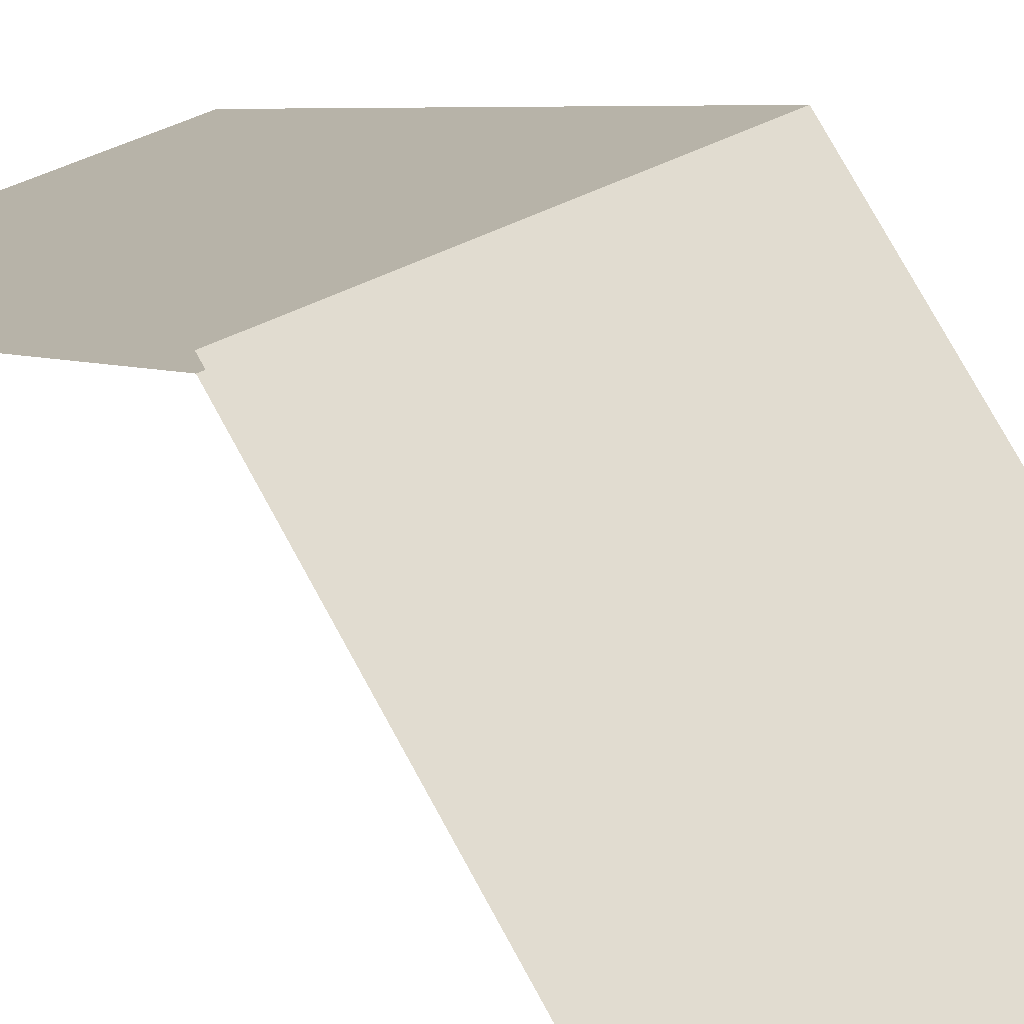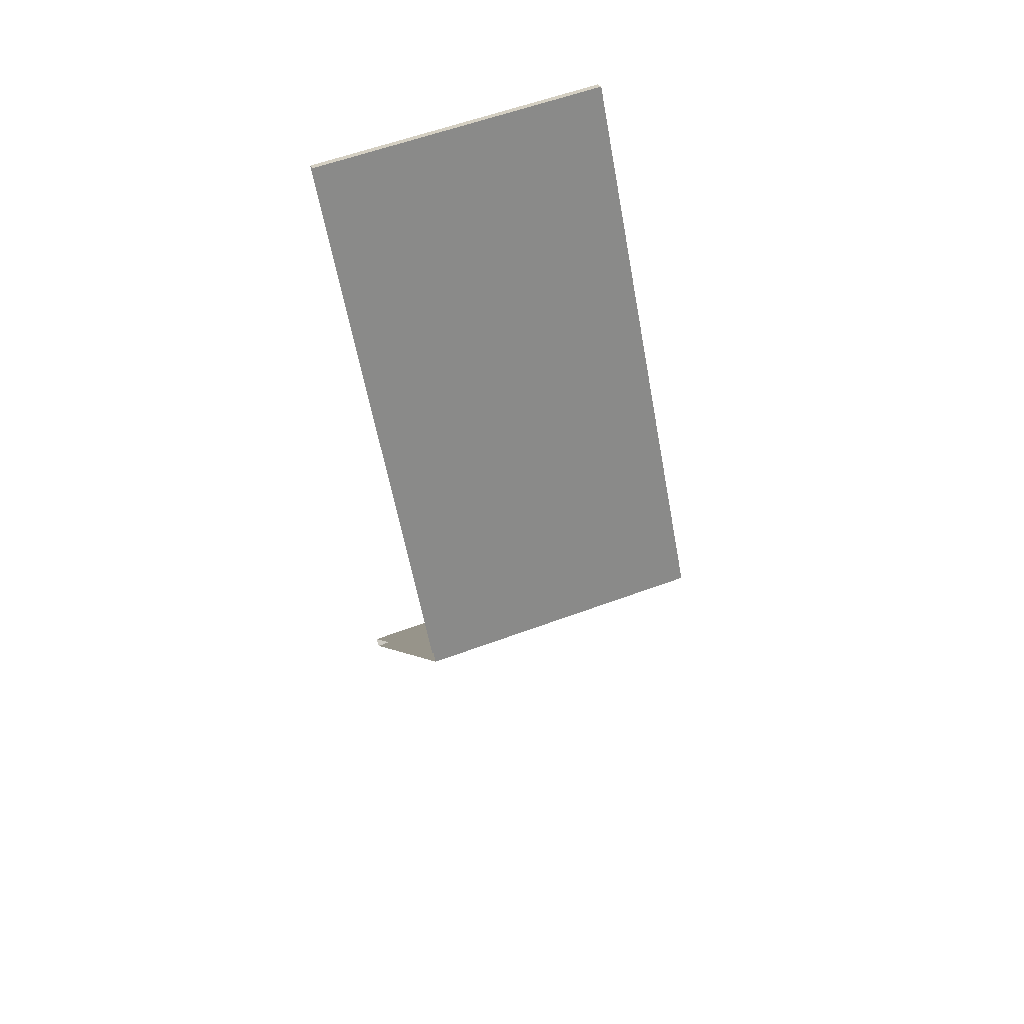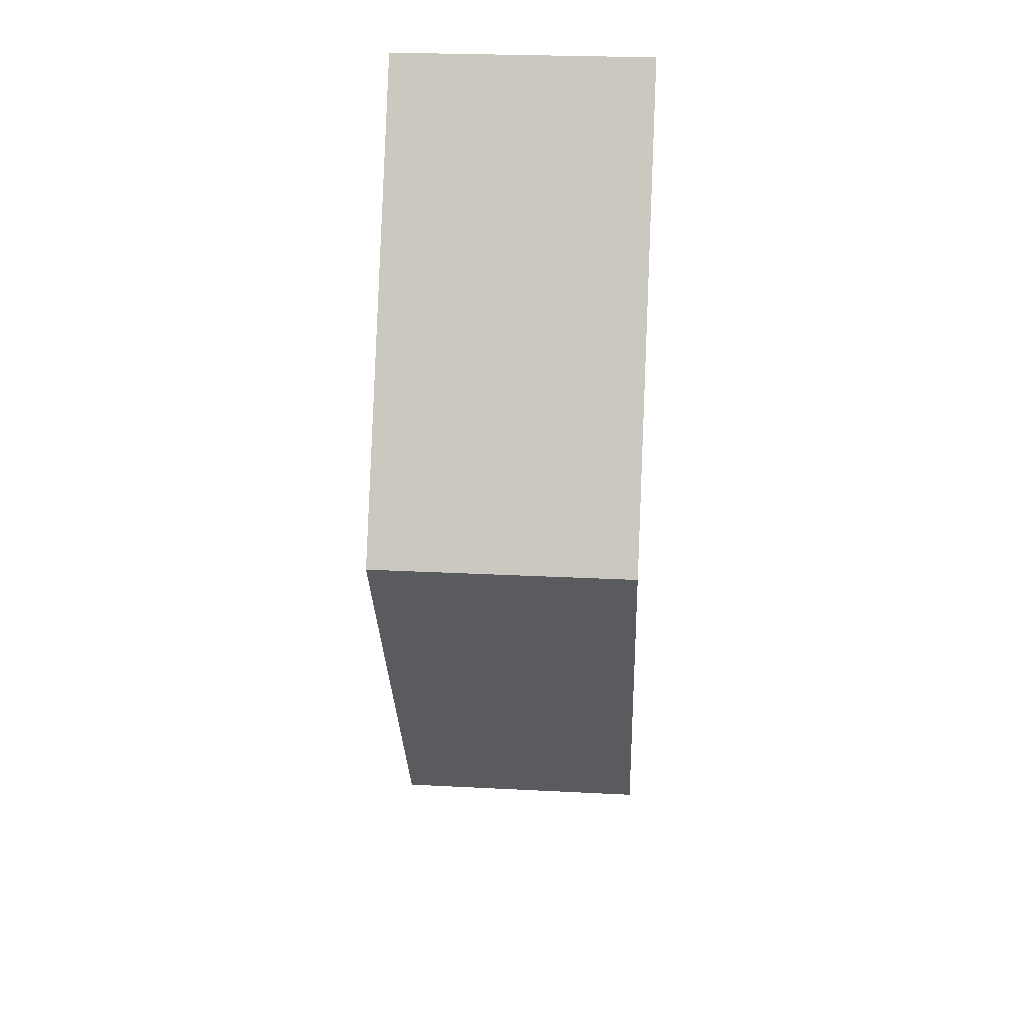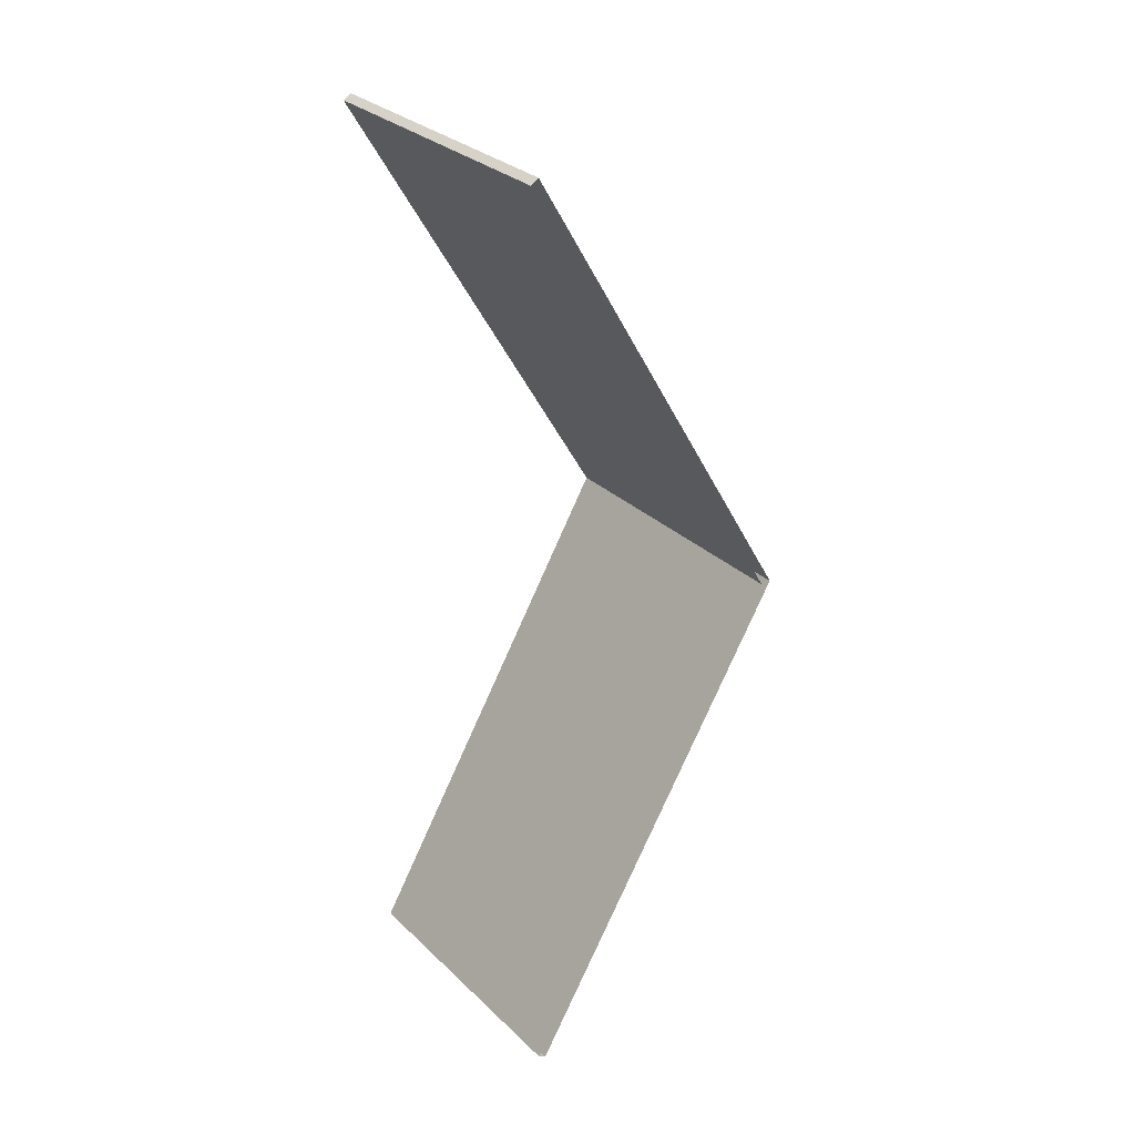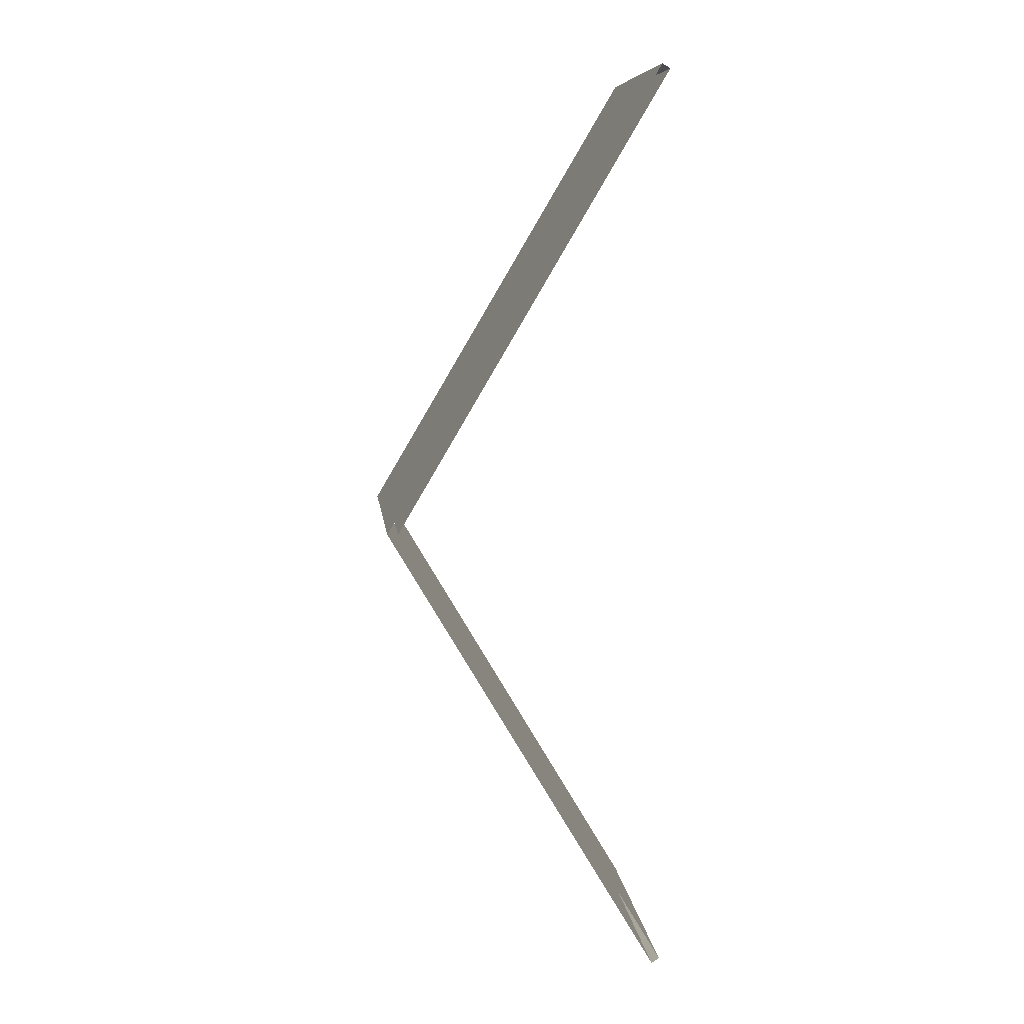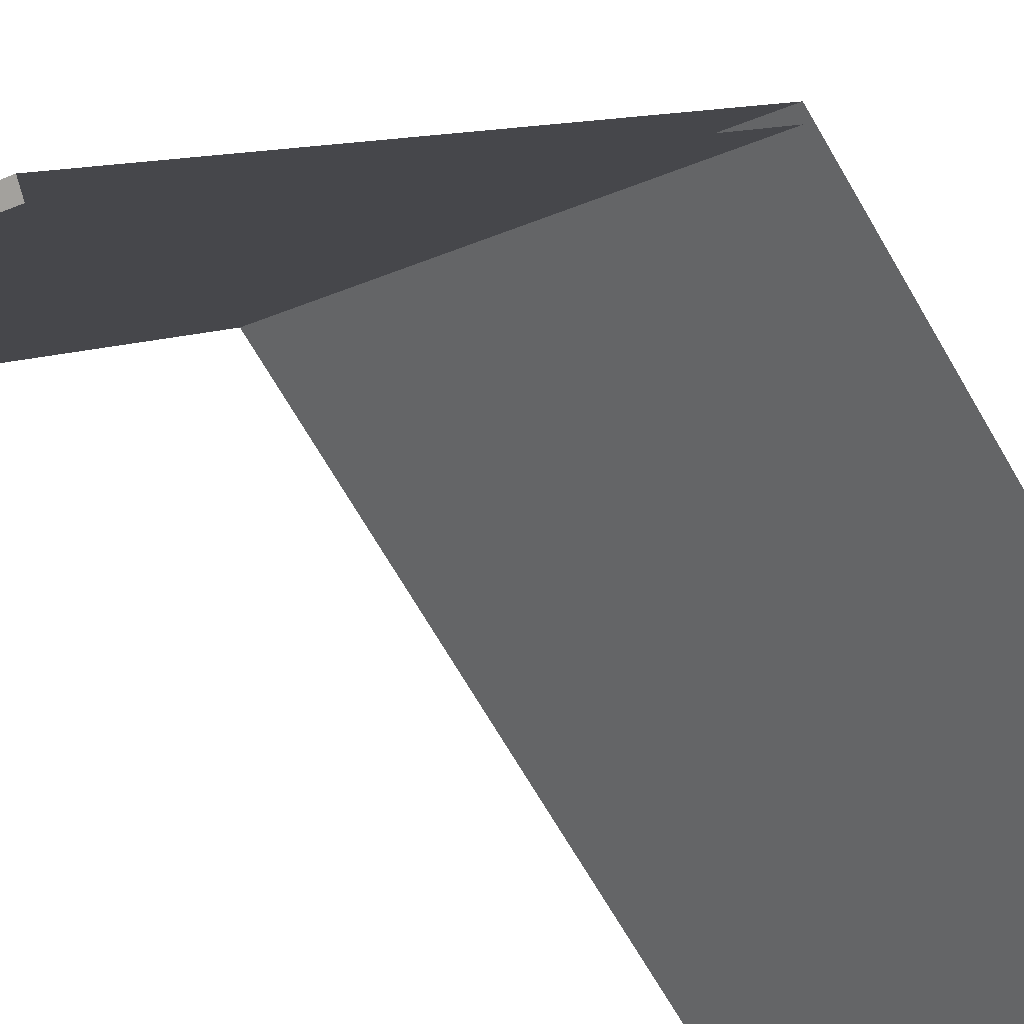
<metadata>
{"format":"obj","ext":"obj","renderer":"f3d","projection":"perspective","resolution":1024,"background":"white","views":[{"elev":39.9,"azim":146.2,"up":"+Y"},{"elev":58.6,"azim":159.0,"up":"+Z"},{"elev":27.0,"azim":-175.5,"up":"+Z"},{"elev":30.3,"azim":52.9,"up":"+Z"},{"elev":8.6,"azim":-96.3,"up":"+Z"},{"elev":-28.3,"azim":-145.5,"up":"+Y"}]}
</metadata>
<code>
v 3 2.435 -0.5131
v 5.17e-06 5.4 4.5
v 7.332e-06 2.435 -0.5131
v 3 5.4 4.5
v 3 2.349 -0.4622
v 5.17e-06 5.284 4.5
v 3 5.284 4.5
v 7.013e-06 2.349 -0.4622
v 3 2.349 -0.4622
v 7.332e-06 2.435 -0.5131
v 7.013e-06 2.349 -0.4622
v 3 2.435 -0.5131
v 5.17e-06 5.4 4.5
v 3 2.435 9.513
v 4.597e-06 2.435 9.513
v 3 5.4 4.5
v 3 2.349 9.462
v 5.17e-06 5.284 4.5
v 4.965e-06 2.349 9.462
v 3 5.284 4.5
v 4.597e-06 2.435 9.513
v 3 2.349 9.462
v 4.965e-06 2.349 9.462
v 3 2.435 9.513
g roof01_9x3m_A_10014_118
f 1 3 2
f 2 4 1
f 5 7 6
f 6 8 5
f 9 11 10
f 10 12 9
f 13 15 14
f 14 16 13
f 17 19 18
f 18 20 17
f 21 23 22
f 22 24 21

</code>
